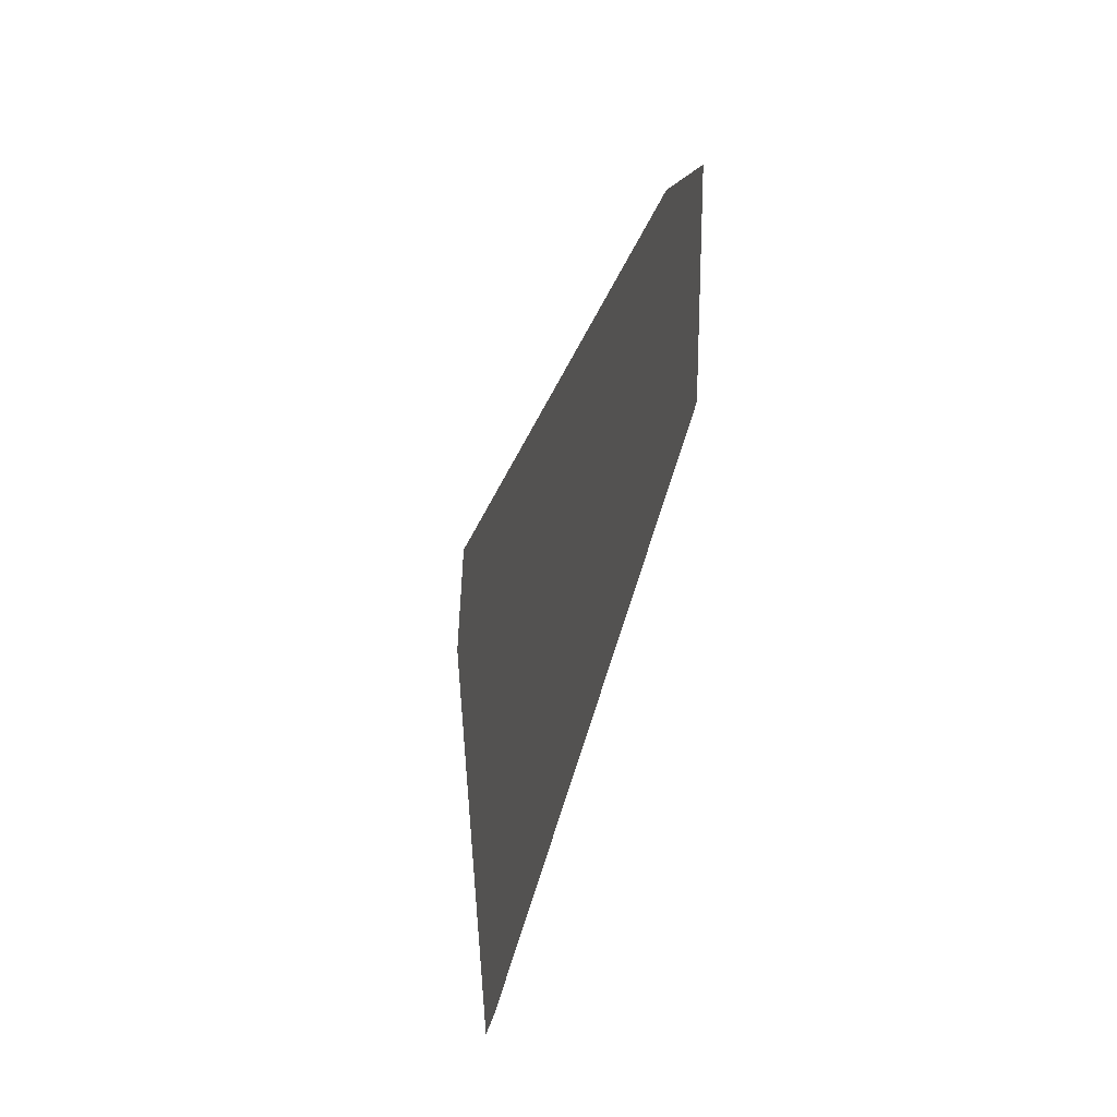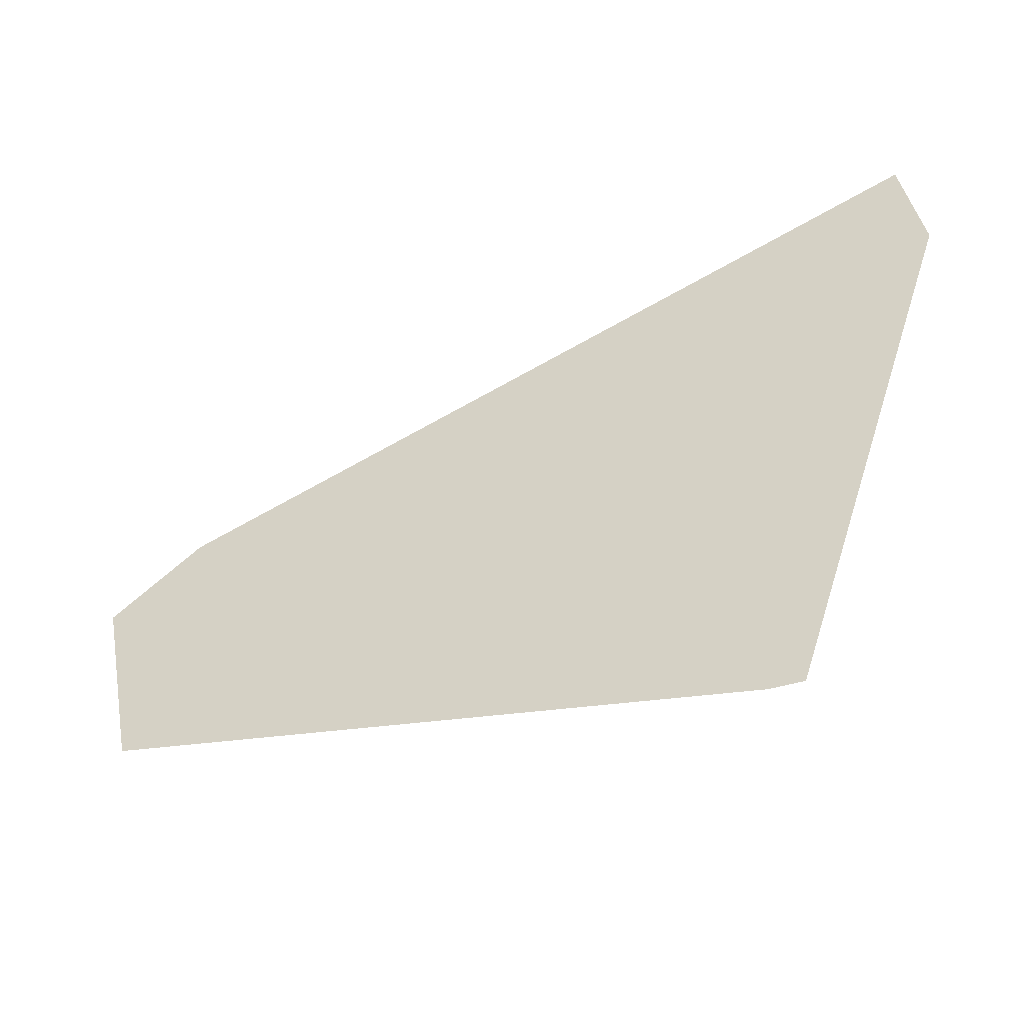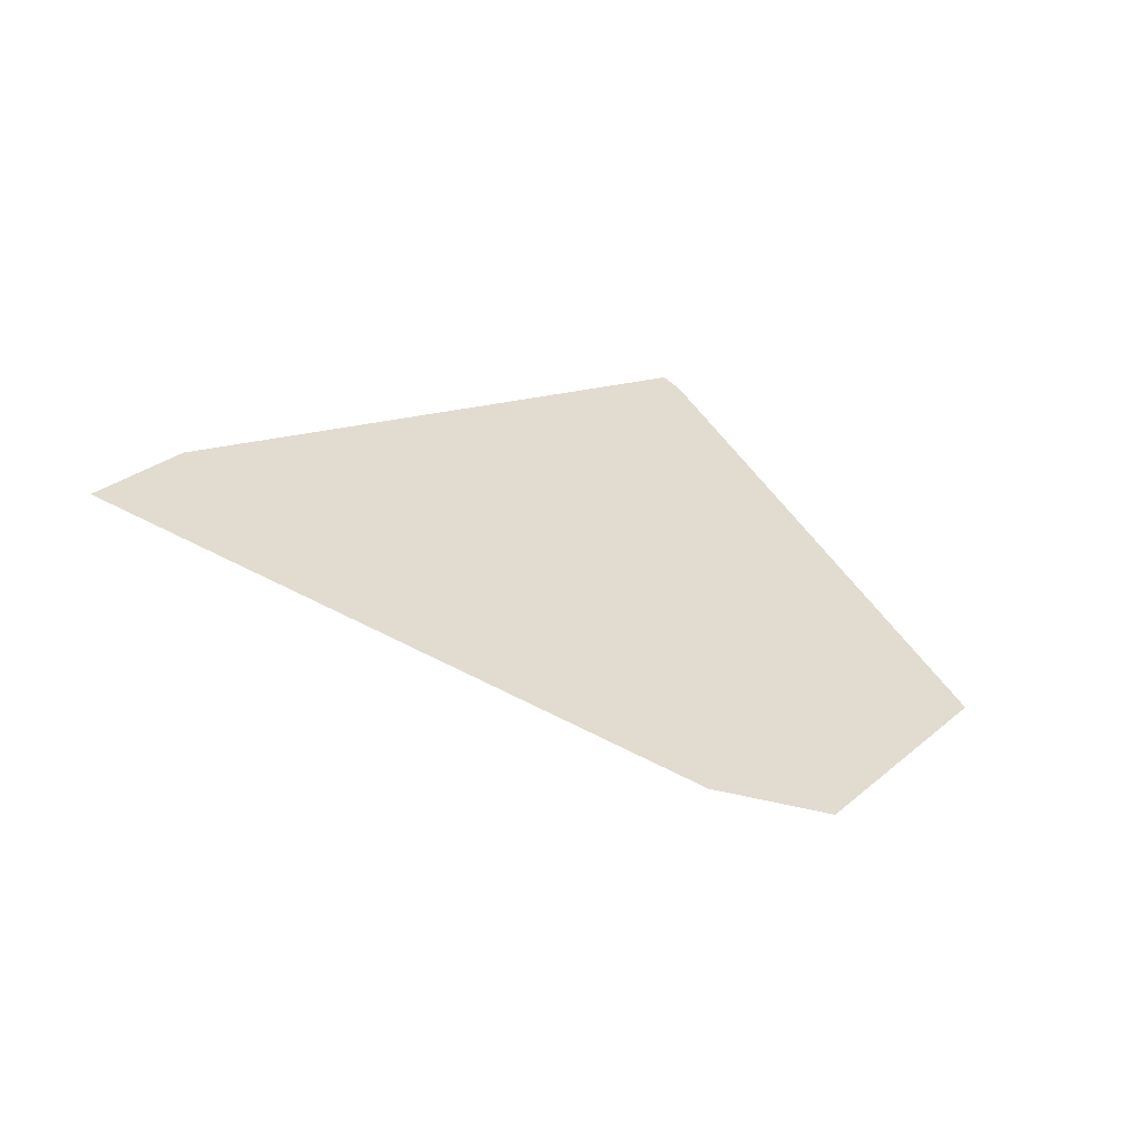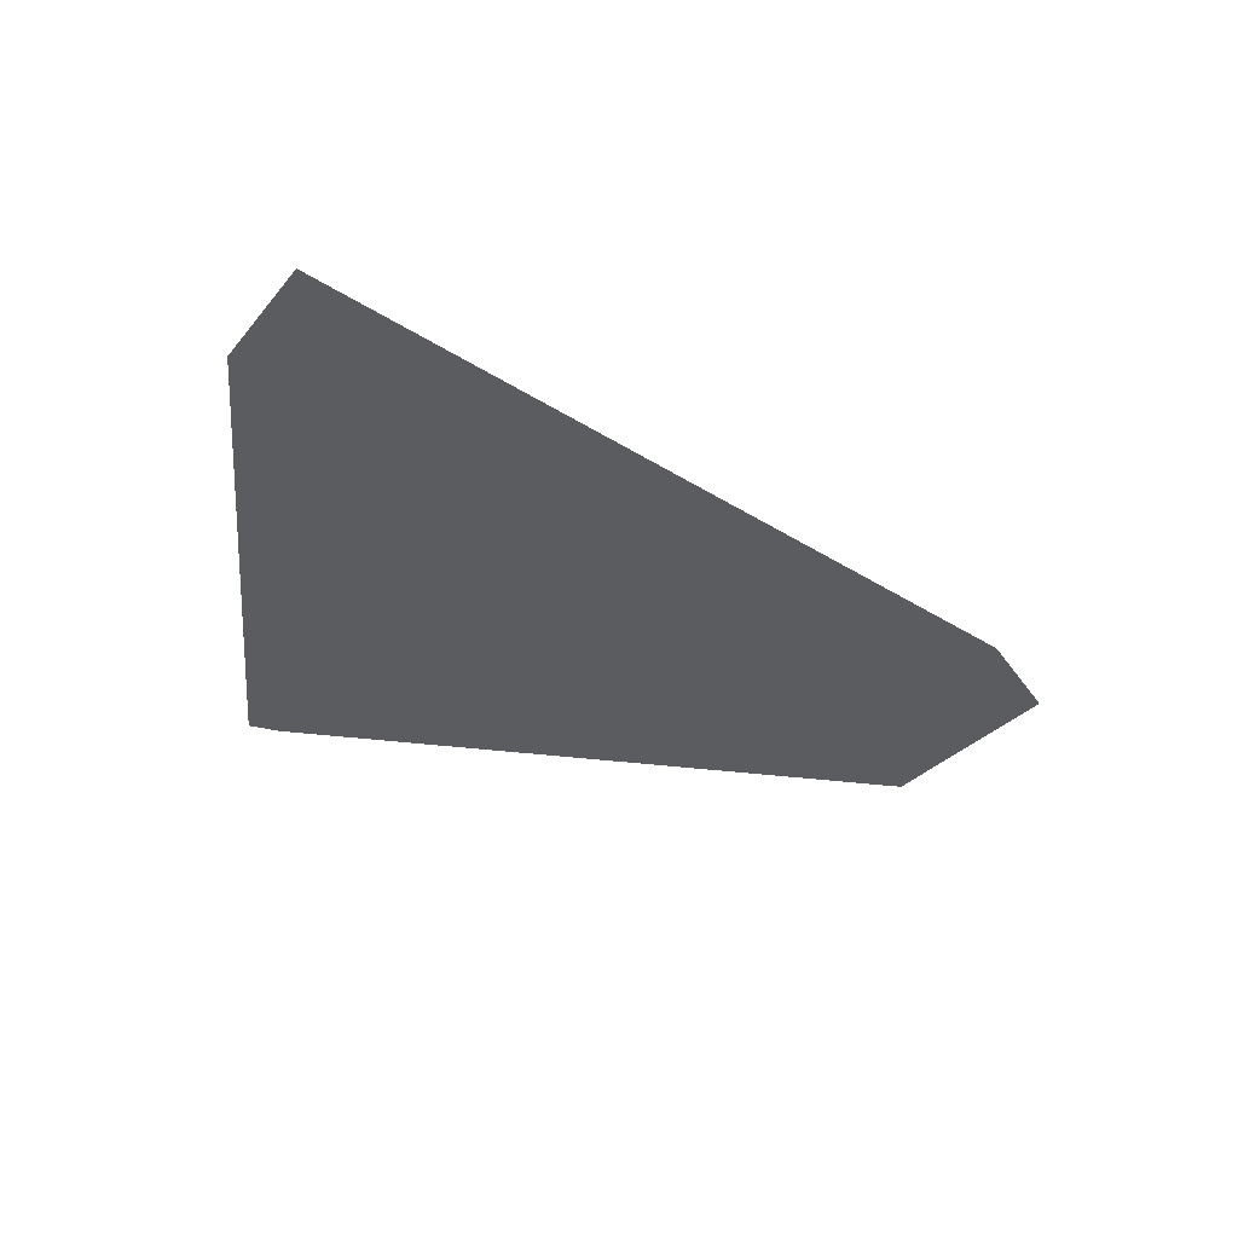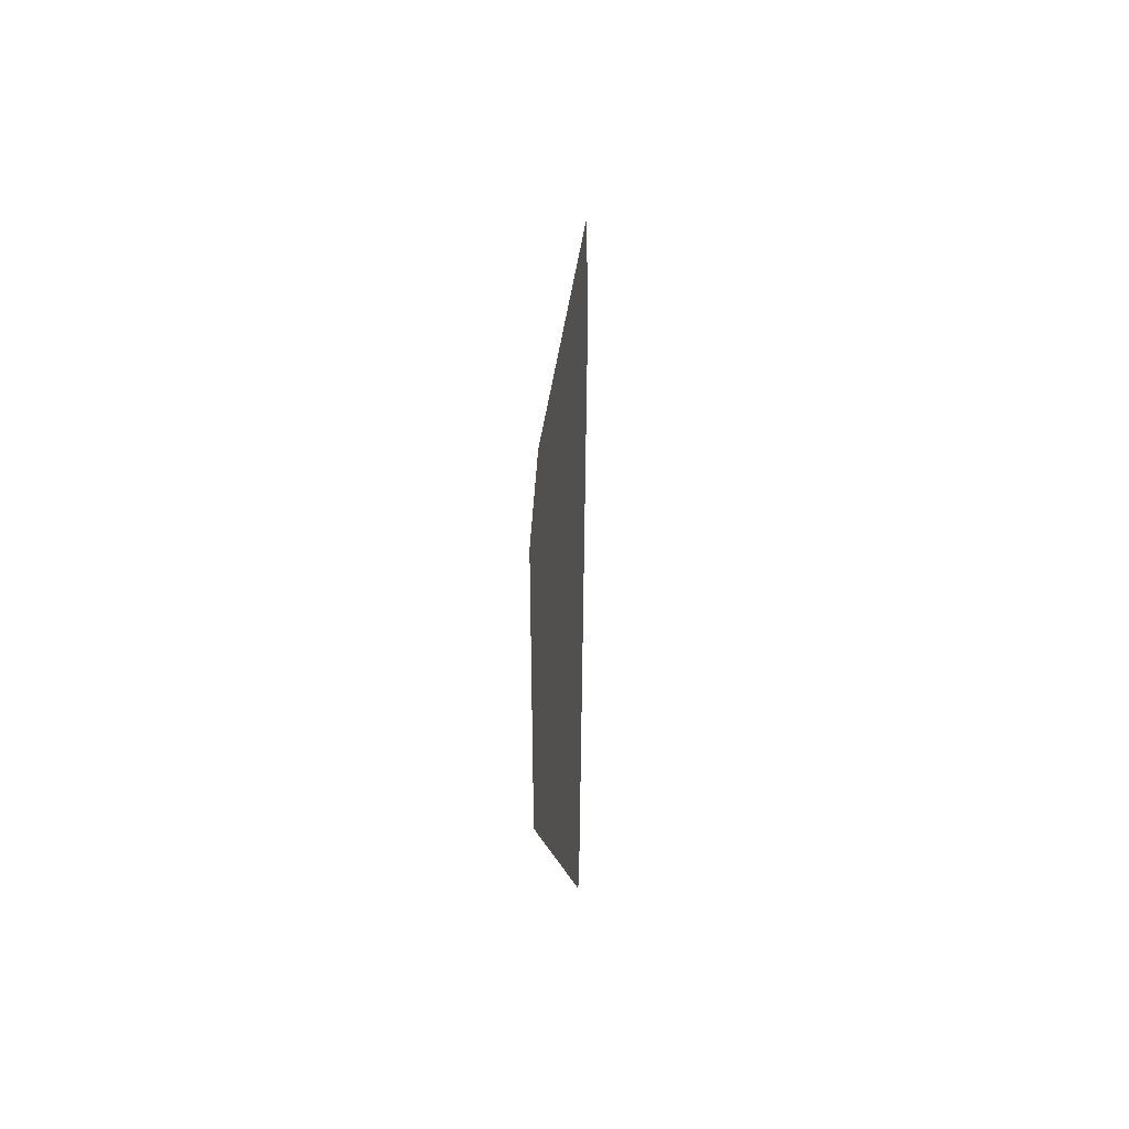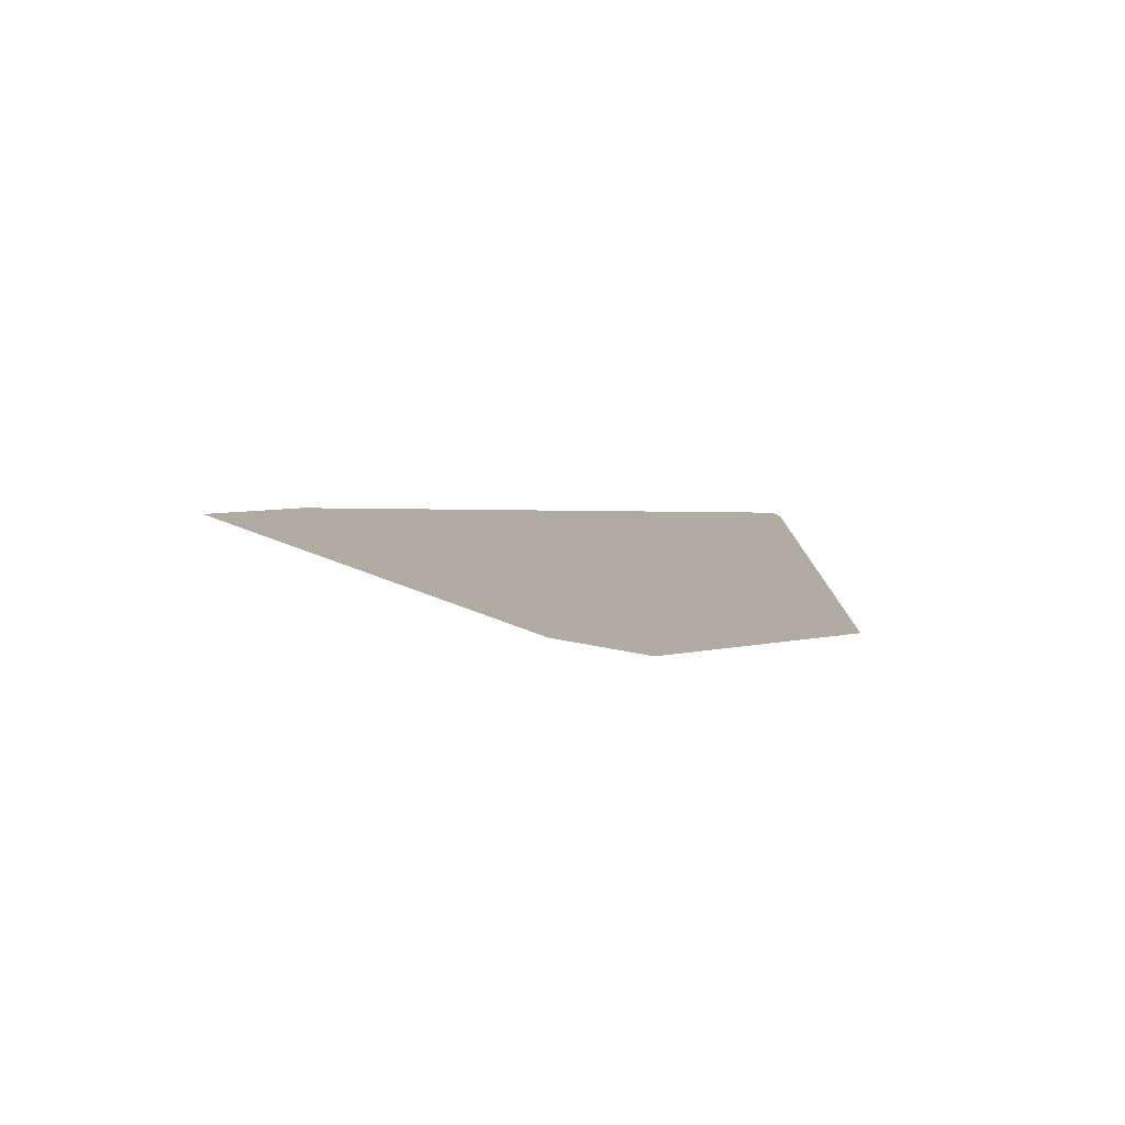
<metadata>
{"format":"obj","ext":"obj","renderer":"f3d","projection":"perspective","resolution":1024,"background":"white","views":[{"elev":-37.7,"azim":-104.1,"up":"+Y"},{"elev":-49.3,"azim":23.4,"up":"+Y"},{"elev":34.2,"azim":-126.4,"up":"+Z"},{"elev":-34.3,"azim":155.3,"up":"+Z"},{"elev":3.7,"azim":-86.9,"up":"+Y"},{"elev":10.2,"azim":-104.9,"up":"+Z"}]}
</metadata>
<code>
v 0.1381 0.02864 0.01641
v 0.1314 0.07275 0.01641
v -0.15 -0.008768 0.01641
v -0.1837 -0.03298 0.01641
v -0.1688 -0.1058 0.01641
v -0.07662 -0.1243 0.01641
v -0.04569 -0.1338 0.01641
v 0.01649 -0.1528 0.01641
v 0.06001 -0.1661 0.01641
v 0.07171 -0.1672 0.01641
f 2 10 1
f 3 2 1
f 3 6 4
f 1 6 3
f 10 2 5
f 4 6 5
f 10 5 9
f 8 9 5
f 7 5 6
f 7 8 5
f 2 3 5
f 5 3 4
f 7 6 1
f 1 10 7
f 10 9 7
f 9 8 7

</code>
